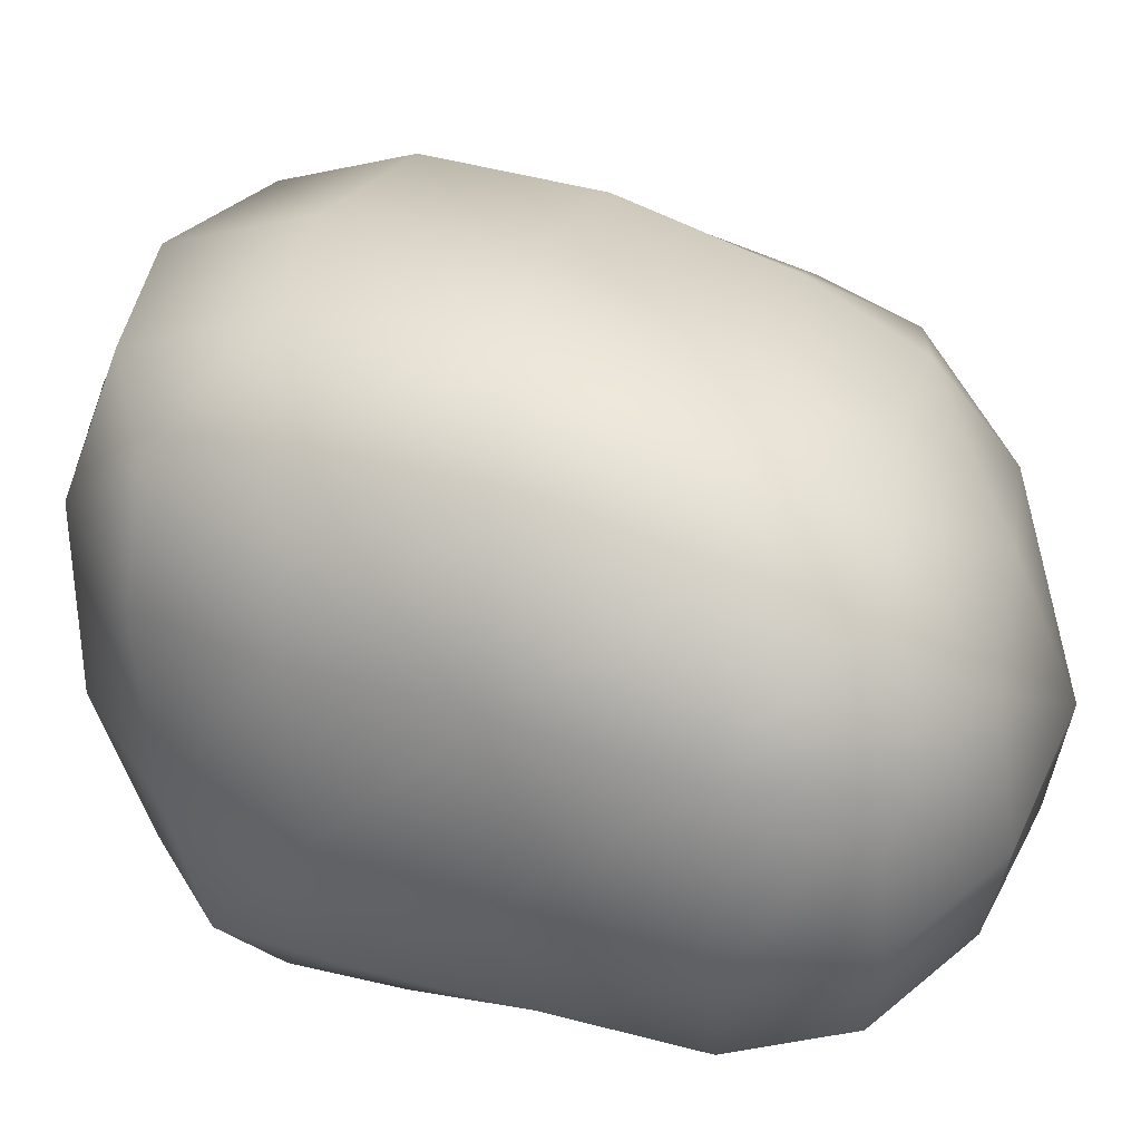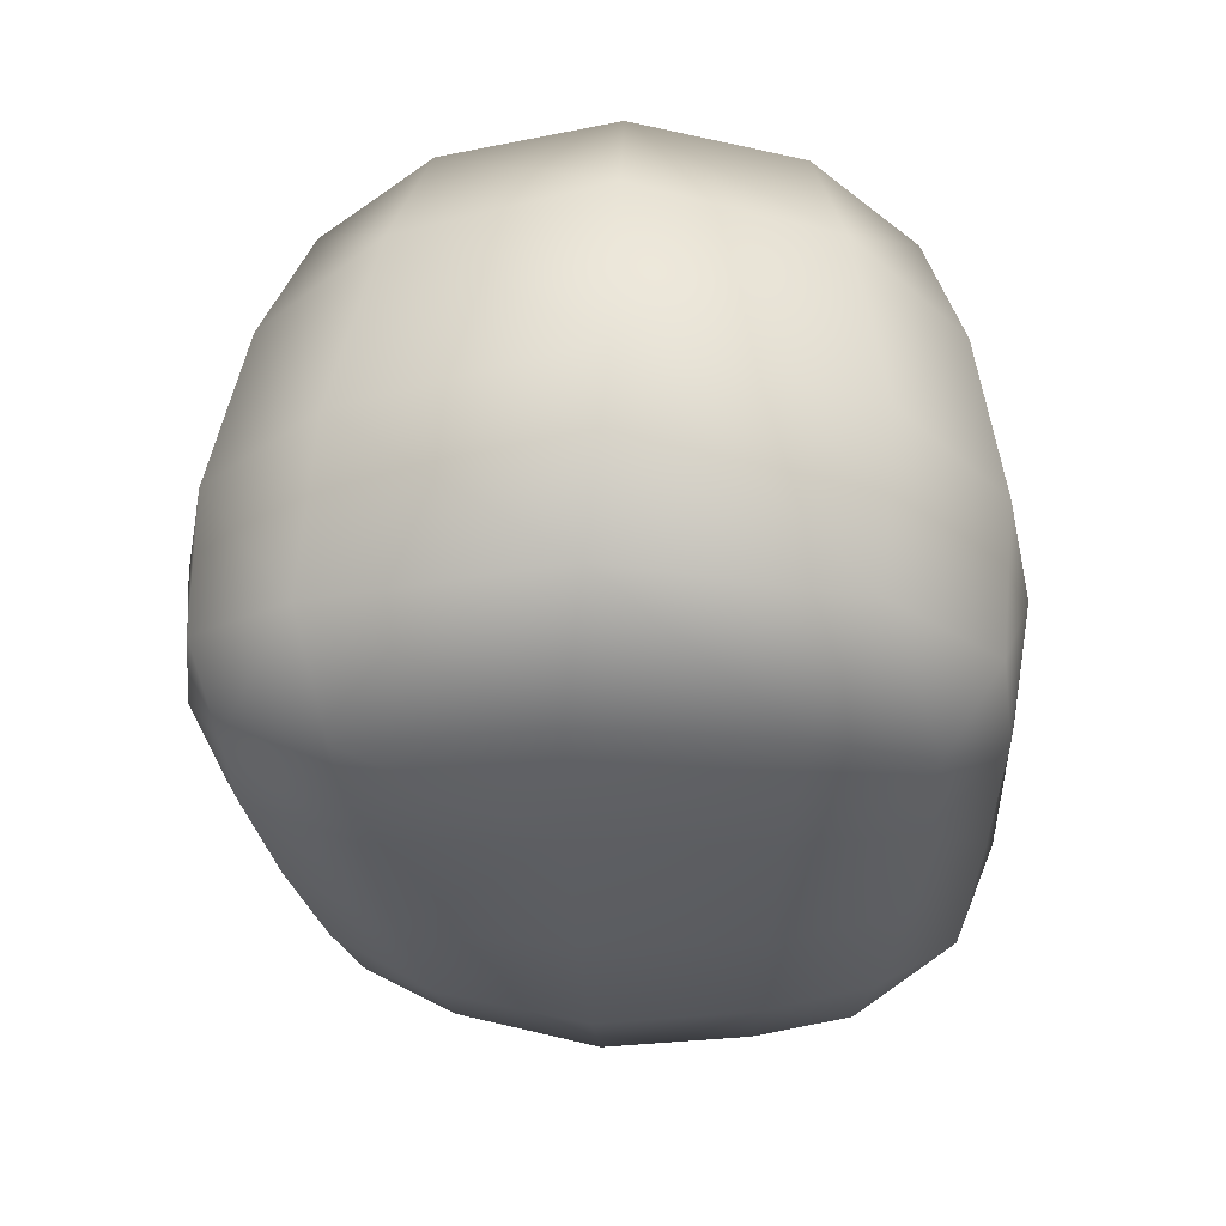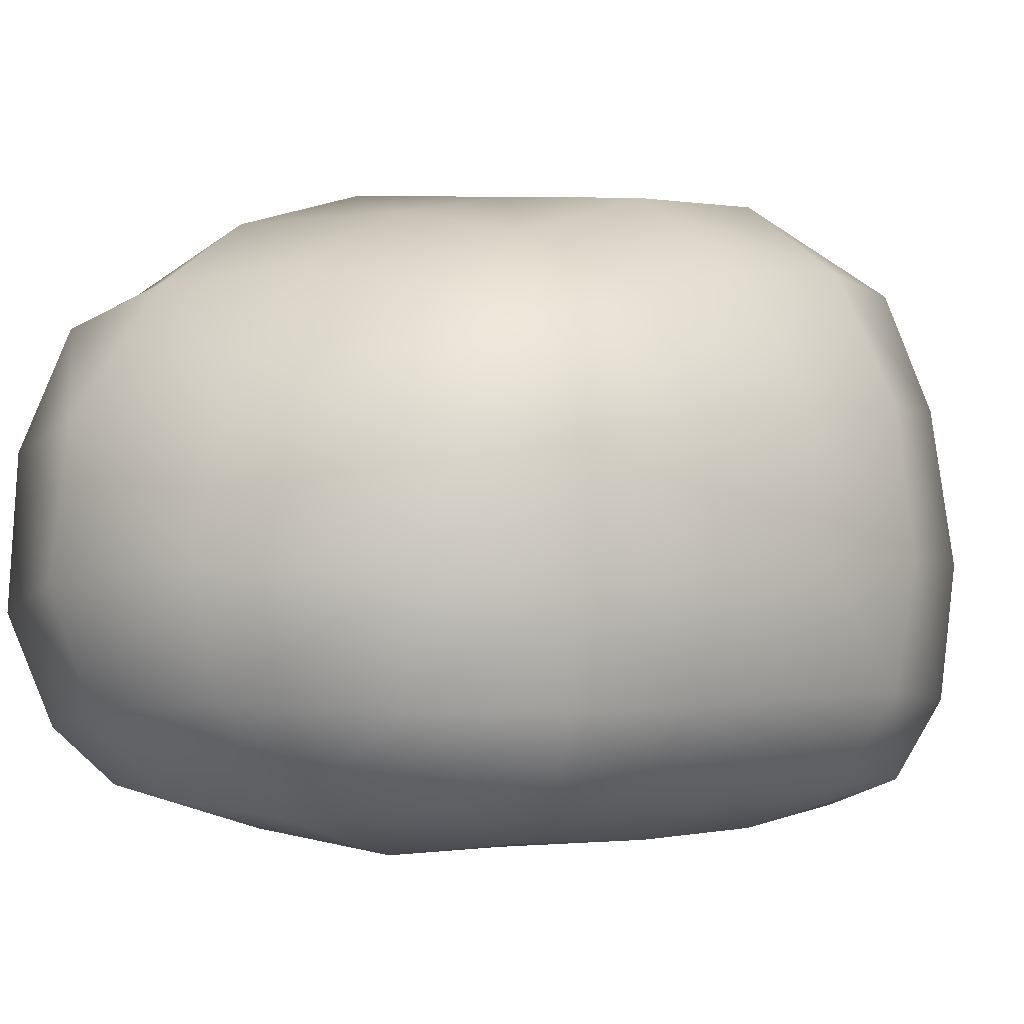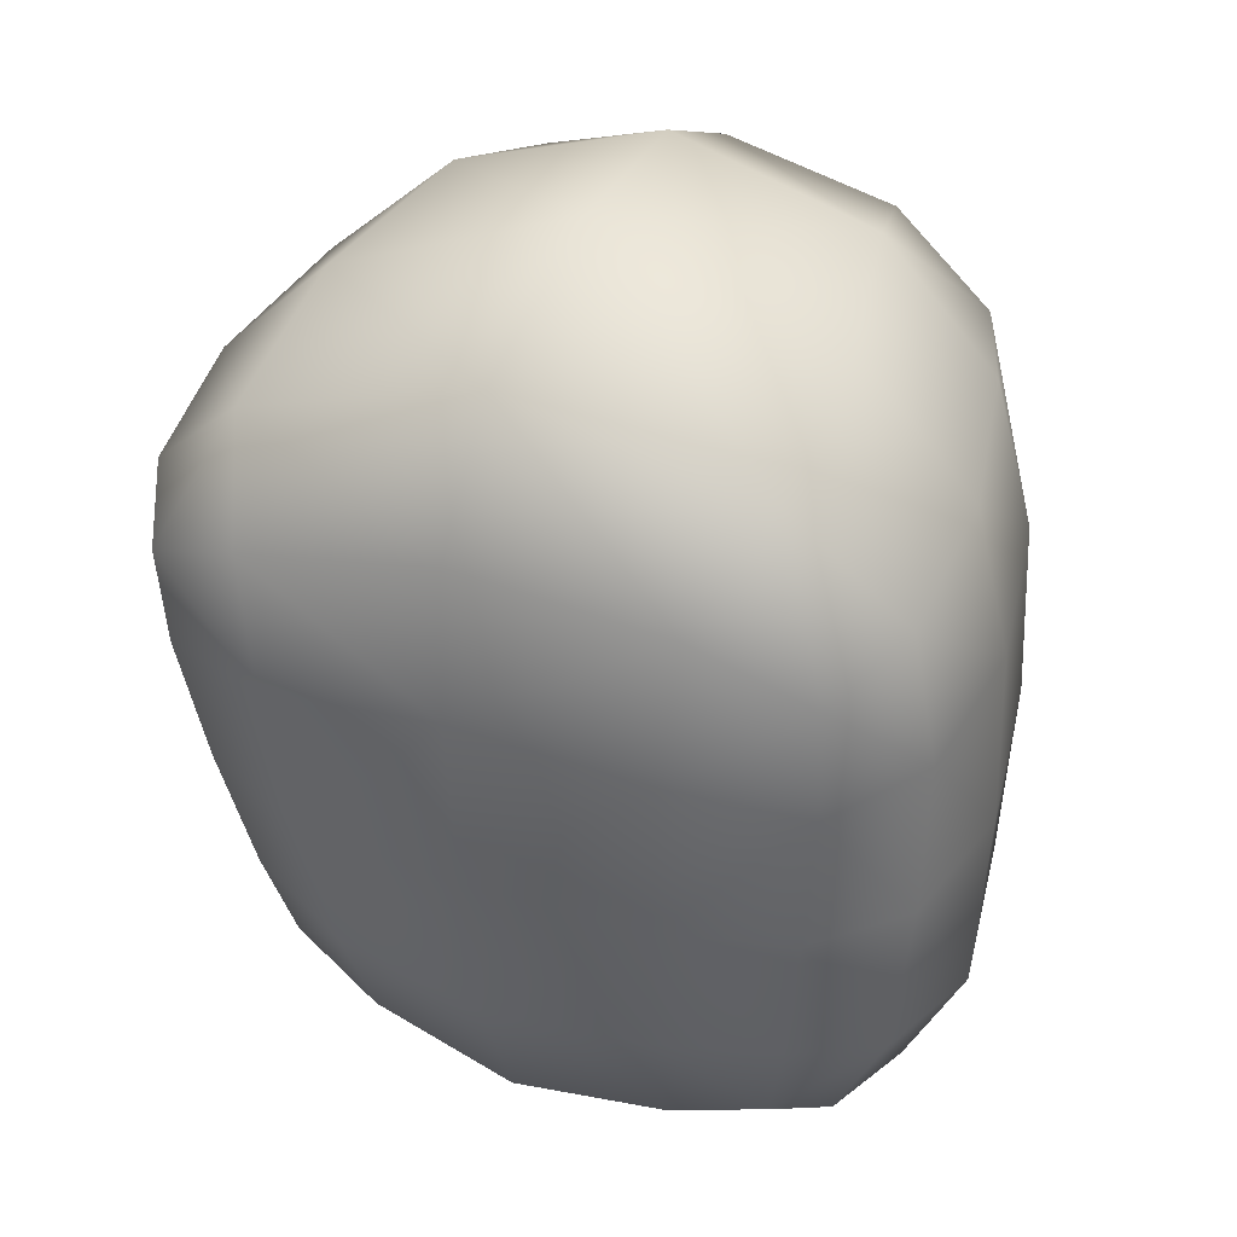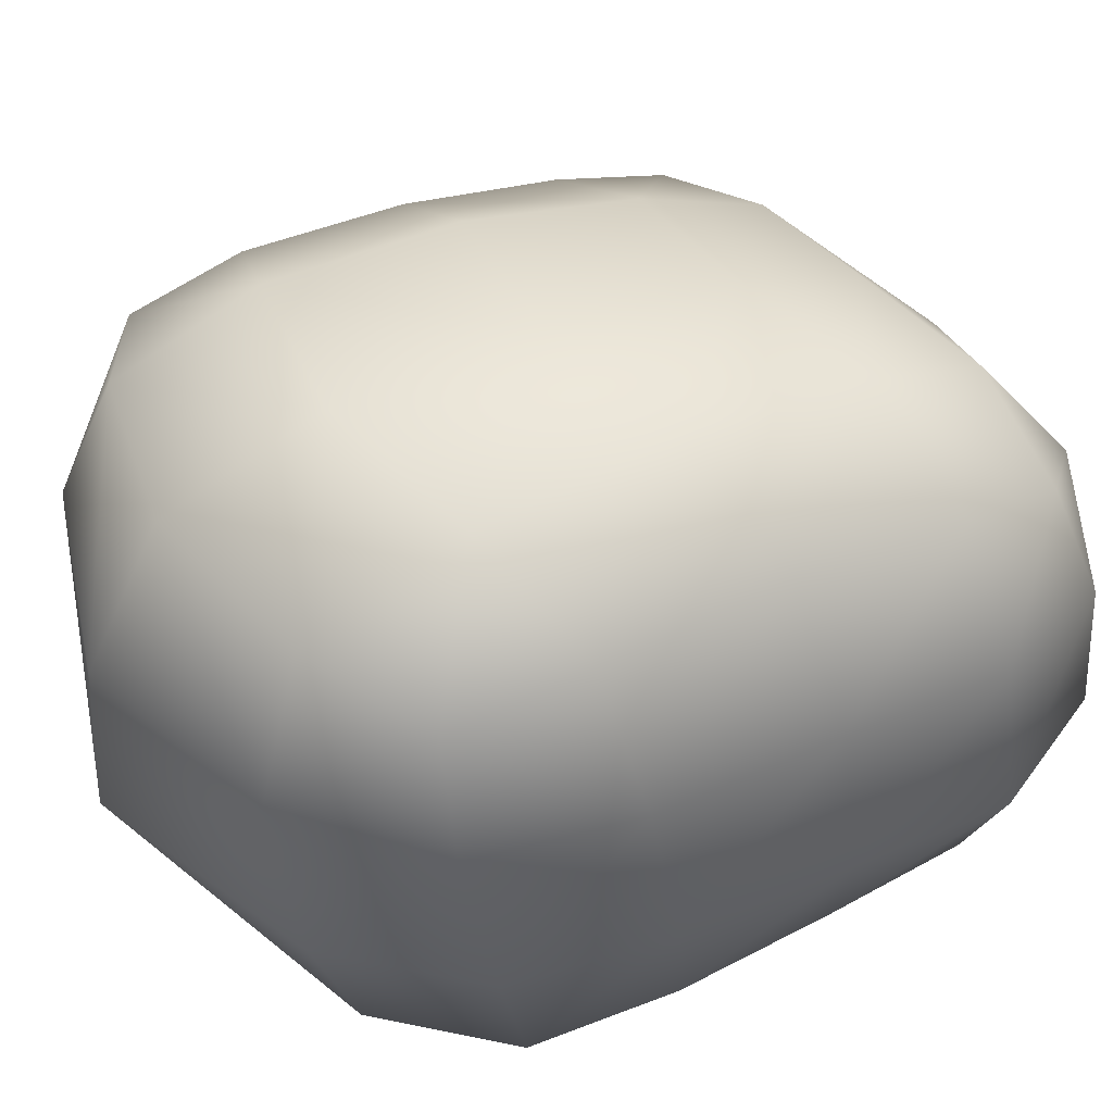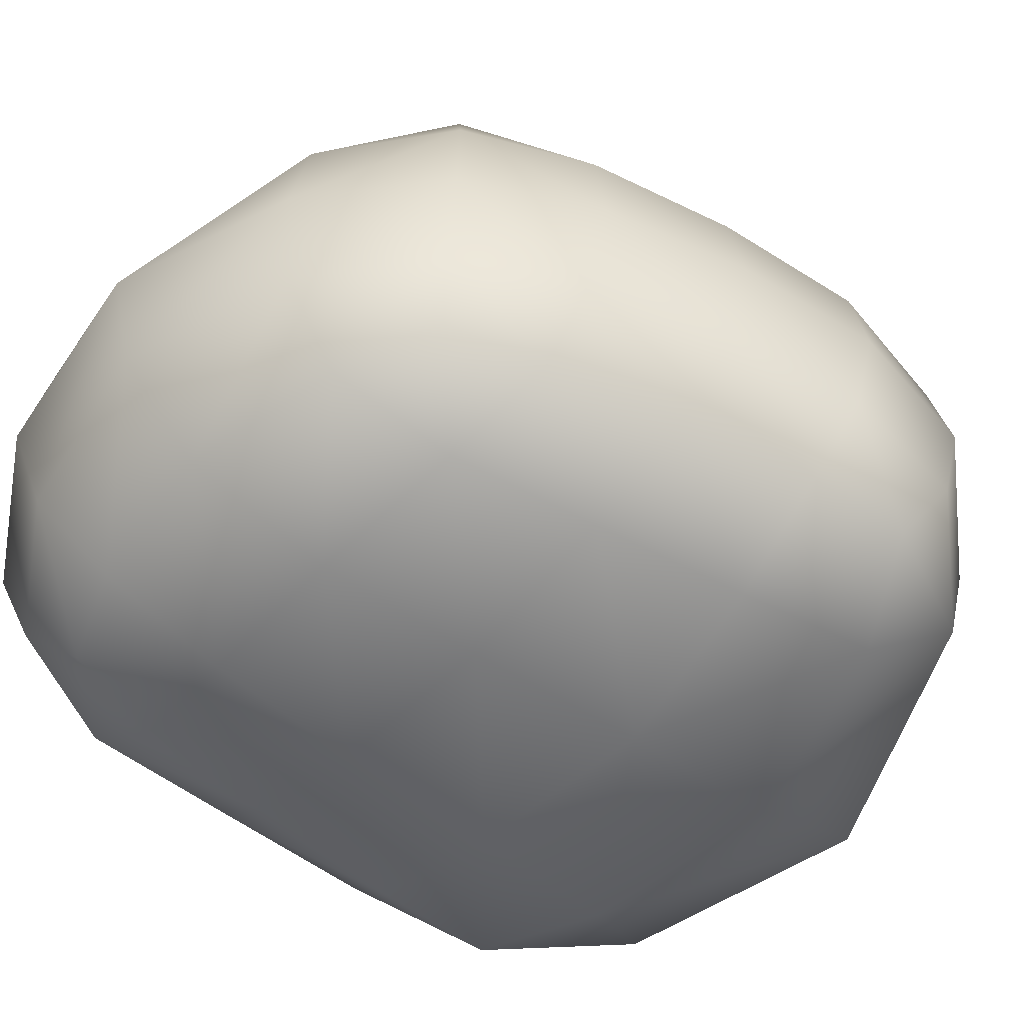
<metadata>
{"format":"obj","ext":"obj","renderer":"f3d","projection":"perspective","resolution":1024,"background":"white","views":[{"elev":32.7,"azim":110.3,"up":"+Y"},{"elev":52.5,"azim":-1.4,"up":"+Z"},{"elev":1.4,"azim":-143.4,"up":"+Y"},{"elev":36.0,"azim":18.3,"up":"+Z"},{"elev":48.5,"azim":60.8,"up":"+Y"},{"elev":-54.9,"azim":-127.7,"up":"+Y"}]}
</metadata>
<code>
o Cube.001
v -4.572 -2.2 2.742
v -3.583 4.302 4.215
v -3.329 -1.759 -3.245
v -3.239 3.689 -3.05
v 3.669 -2.655 2.662
v 3.922 4.276 3.941
v 3.137 -2.161 -4.087
v 3.814 3.752 -4.18
v -4.145 -2.067 -0.3412
v -4.846 0.6047 3.856
v -3.606 4.438 0.4939
v -3.894 0.6318 -3.524
v -0.2367 -2.255 -4.604
v 0.2241 4.439 -3.73
v 4.34 0.06309 -4.823
v 3.532 -2.498 -0.9391
v 4.157 4.711 -0.3133
v 4.664 0.3298 3.688
v -0.636 -2.926 3.834
v 0.2374 4.972 5.479
v 0.3059 5.645 0.6462
v -0.5135 -3.062 -0.6193
v -0.03445 0.2581 6.632
v 5.218 0.3187 -0.8226
v 0.0177 0.8825 -5.937
v -5.019 0.7956 0.1643
v -4.495 -2.156 1.396
v -4.277 2.706 4.246
v -3.466 4.057 -1.591
v -3.665 -0.8505 -3.469
v -2.164 -2.058 -3.96
v 2.131 4.287 -4.224
v 3.788 -1.414 -4.557
v 3.361 -2.421 -2.81
v 4.133 4.621 2.179
v 4.43 -1.661 3.226
v 2.1 -2.83 3.378
v -2.1 4.84 5.049
v -3.696 -1.96 -2.016
v -4.932 -1.166 3.319
v -3.709 4.524 2.646
v -3.727 2.358 -3.373
v 1.805 -2.206 -4.487
v -1.654 4.185 -3.547
v 4.293 2.143 -4.661
v 3.679 -2.594 1.072
v 4.083 4.273 -2.68
v 4.372 2.623 4.006
v -3.263 -2.704 3.292
v 2.532 4.82 4.907
v 0.2866 5.718 3.388
v 0.2845 5.25 -1.906
v 2.529 5.731 0.05937
v -1.92 5.495 0.5561
v -0.6513 -3.043 1.737
v -0.37 -2.922 -2.762
v -2.726 -2.783 -0.5282
v 1.826 -2.93 -0.8318
v -3.296 0.4245 5.368
v 3.134 0.3353 5.399
v -0.3844 -2.022 5.622
v 0.1333 2.838 6.514
v 5.131 0.4373 1.581
v 5.14 -0.08458 -3.139
v 4.672 -1.494 -0.9429
v 5.02 2.732 -0.5728
v 2.534 0.5275 -5.802
v -2.365 0.7304 -4.951
v -0.08851 -0.7921 -5.633
v 0.1375 2.927 -5.061
v -4.646 0.6996 -1.784
v -5.191 0.7629 2.084
v -4.864 -0.858 -0.09241
v -4.602 2.719 0.3772
v -4.717 2.758 2.42
v -5.133 -0.9368 1.708
v -4.383 -0.8727 -1.895
v -2.169 2.612 -4.617
v -2.245 -0.8319 -4.743
v 2.18 -1.029 -5.445
v 4.944 2.367 -2.944
v 4.479 -1.674 -3.032
v 4.732 -1.475 1.273
v 2.81 2.802 5.61
v 2.908 -1.881 4.707
v -3.592 -1.672 4.575
v 1.769 -2.759 -2.826
v -2.376 -2.607 -2.393
v -3.045 -2.836 1.474
v -1.792 4.931 -1.812
v 2.38 5.158 -2.481
v 2.581 5.632 2.835
v -2.037 5.55 3.105
v 1.907 -2.933 1.359
v -2.615 2.845 5.685
v 4.913 2.73 1.896
v 2.503 2.55 -5.461
v -4.328 2.515 -1.647
f 98 4 42
f 97 8 45
f 96 6 48
f 95 2 28
f 94 5 37
f 93 2 38
f 51 50 92
f 52 53 91
f 90 11 54
f 55 49 89
f 88 22 57
f 34 58 87
f 86 10 40
f 85 23 61
f 84 20 62
f 63 36 83
f 64 65 82
f 47 66 81
f 80 15 33
f 68 69 79
f 44 70 78
f 77 12 30
f 76 26 73
f 75 11 74
f 72 74 26
f 10 75 72
f 28 41 75
f 27 73 9
f 1 76 27
f 40 72 76
f 39 30 3
f 9 77 39
f 73 71 77
f 78 25 68
f 42 68 12
f 4 78 42
f 79 13 31
f 3 79 31
f 12 79 30
f 80 7 43
f 69 43 13
f 25 80 69
f 81 24 64
f 45 64 15
f 8 81 45
f 82 16 34
f 7 82 34
f 33 64 82
f 83 5 46
f 65 46 16
f 24 83 65
f 84 23 60
f 48 60 18
f 6 84 48
f 37 61 19
f 5 85 37
f 18 85 36
f 86 1 49
f 19 86 49
f 61 59 86
f 56 58 22
f 13 87 56
f 7 87 43
f 39 57 9
f 3 88 39
f 31 56 88
f 89 1 27
f 9 89 27
f 57 55 89
f 90 21 52
f 44 52 14
f 4 90 44
f 91 17 47
f 32 47 8
f 14 91 32
f 92 6 35
f 53 35 17
f 21 92 53
f 51 38 20
f 21 93 51
f 54 41 93
f 55 37 19
f 22 94 55
f 58 46 94
f 59 28 10
f 23 95 59
f 62 38 95
f 96 18 63
f 66 63 24
f 17 96 66
f 67 45 15
f 25 97 67
f 70 32 97
f 71 42 12
f 26 98 71
f 74 29 98
f 98 29 4
f 97 32 8
f 96 35 6
f 95 38 2
f 94 46 5
f 93 41 2
f 51 20 50
f 52 21 53
f 90 29 11
f 55 19 49
f 88 56 22
f 34 16 58
f 86 59 10
f 85 60 23
f 84 50 20
f 63 18 36
f 64 24 65
f 47 17 66
f 80 67 15
f 68 25 69
f 44 14 70
f 77 71 12
f 76 72 26
f 75 41 11
f 72 75 74
f 10 28 75
f 28 2 41
f 27 76 73
f 1 40 76
f 40 10 72
f 39 77 30
f 9 73 77
f 73 26 71
f 78 70 25
f 42 78 68
f 4 44 78
f 79 69 13
f 3 30 79
f 12 68 79
f 80 33 7
f 69 80 43
f 25 67 80
f 81 66 24
f 45 81 64
f 8 47 81
f 82 65 16
f 7 33 82
f 33 15 64
f 83 36 5
f 65 83 46
f 24 63 83
f 84 62 23
f 48 84 60
f 6 50 84
f 37 85 61
f 5 36 85
f 18 60 85
f 86 40 1
f 19 61 86
f 61 23 59
f 56 87 58
f 13 43 87
f 7 34 87
f 39 88 57
f 3 31 88
f 31 13 56
f 89 49 1
f 9 57 89
f 57 22 55
f 90 54 21
f 44 90 52
f 4 29 90
f 91 53 17
f 32 91 47
f 14 52 91
f 92 50 6
f 53 92 35
f 21 51 92
f 51 93 38
f 21 54 93
f 54 11 41
f 55 94 37
f 22 58 94
f 58 16 46
f 59 95 28
f 23 62 95
f 62 20 38
f 96 48 18
f 66 96 63
f 17 35 96
f 67 97 45
f 25 70 97
f 70 14 32
f 71 98 42
f 26 74 98
f 74 11 29

</code>
